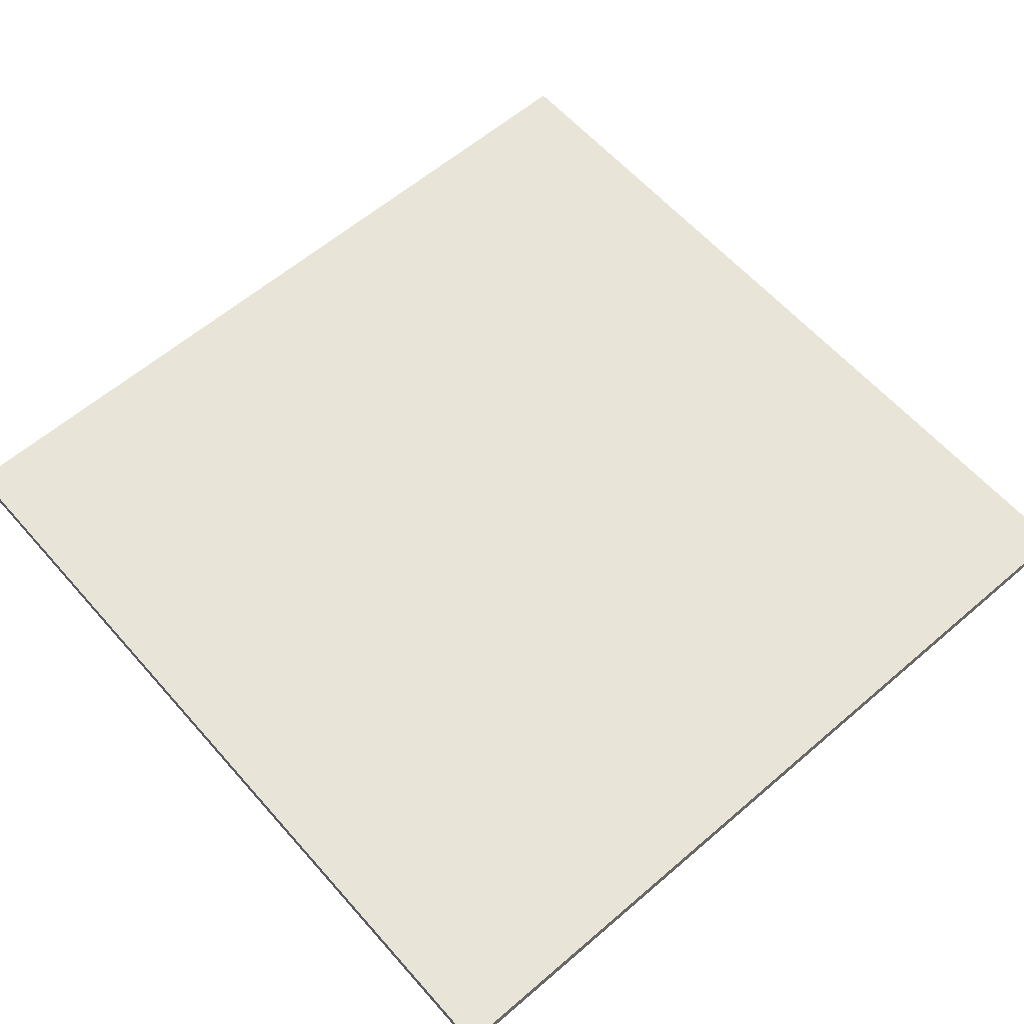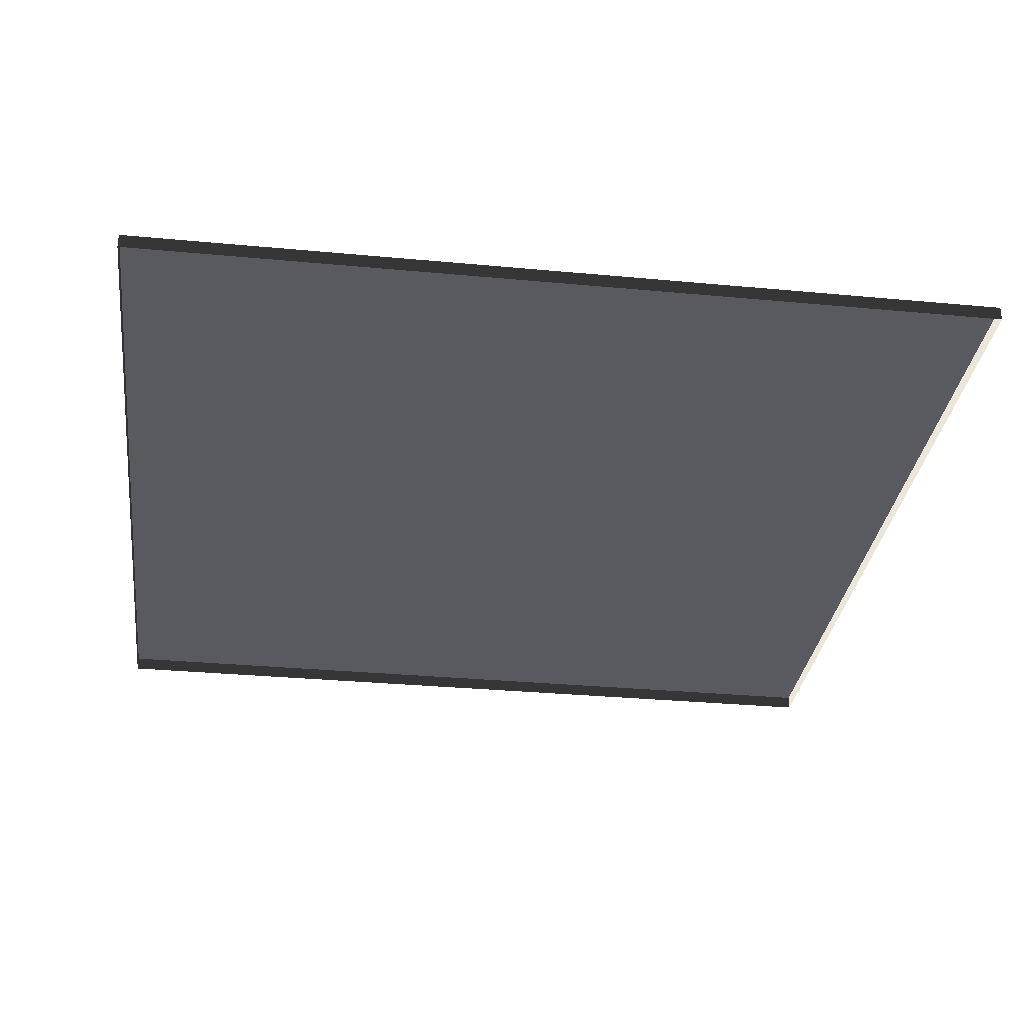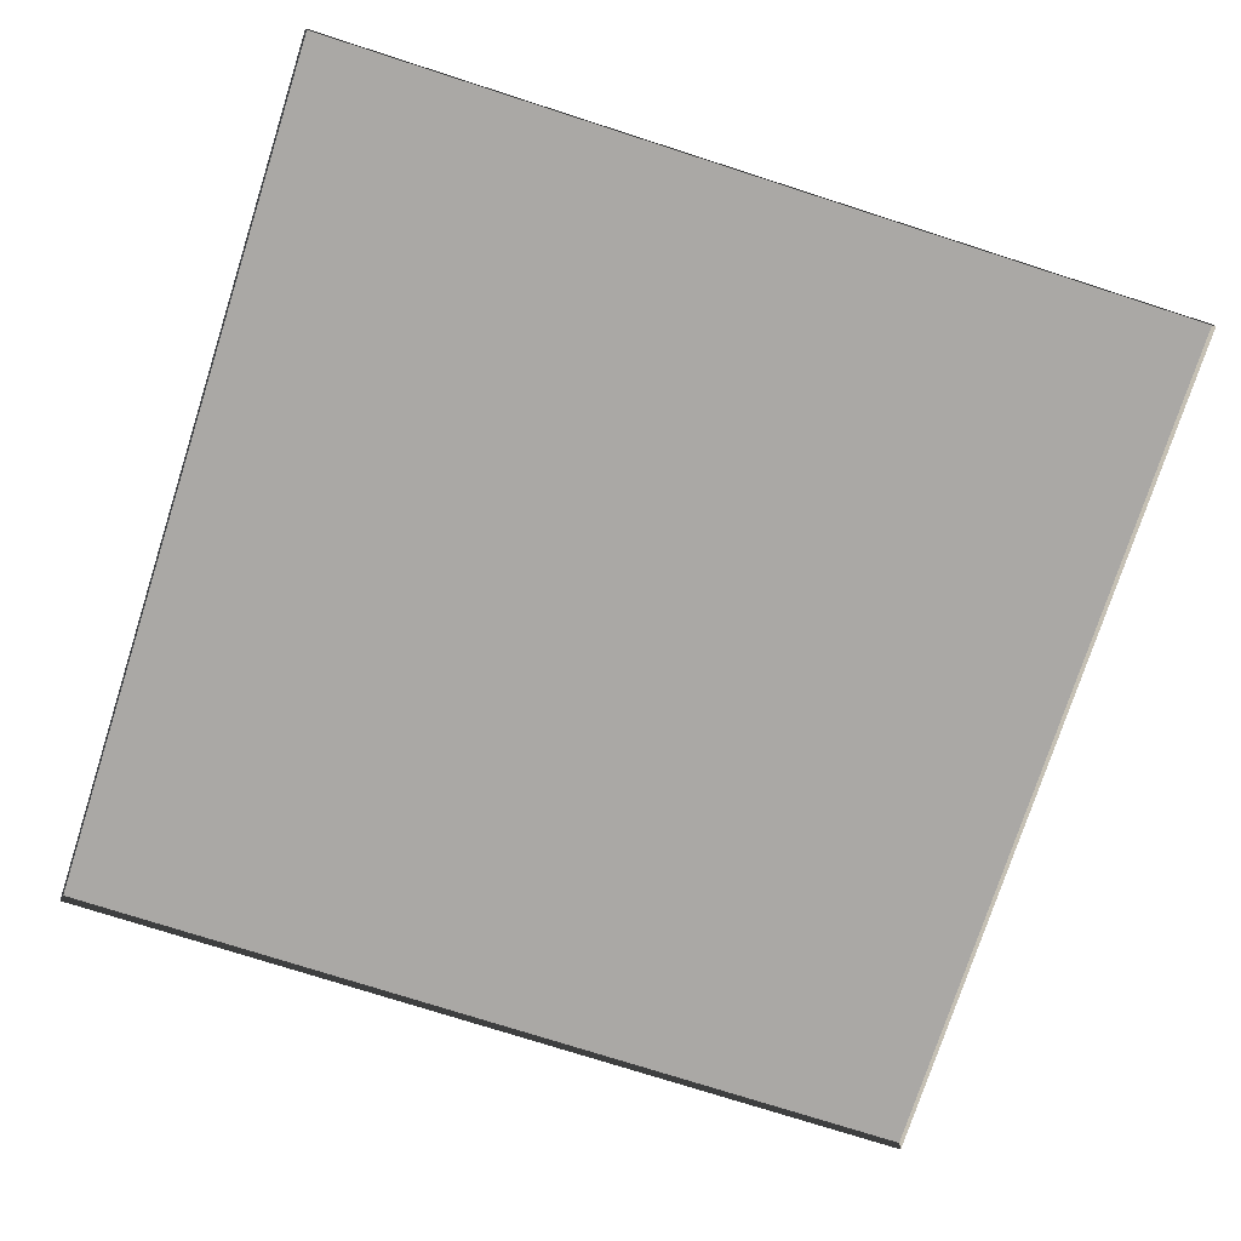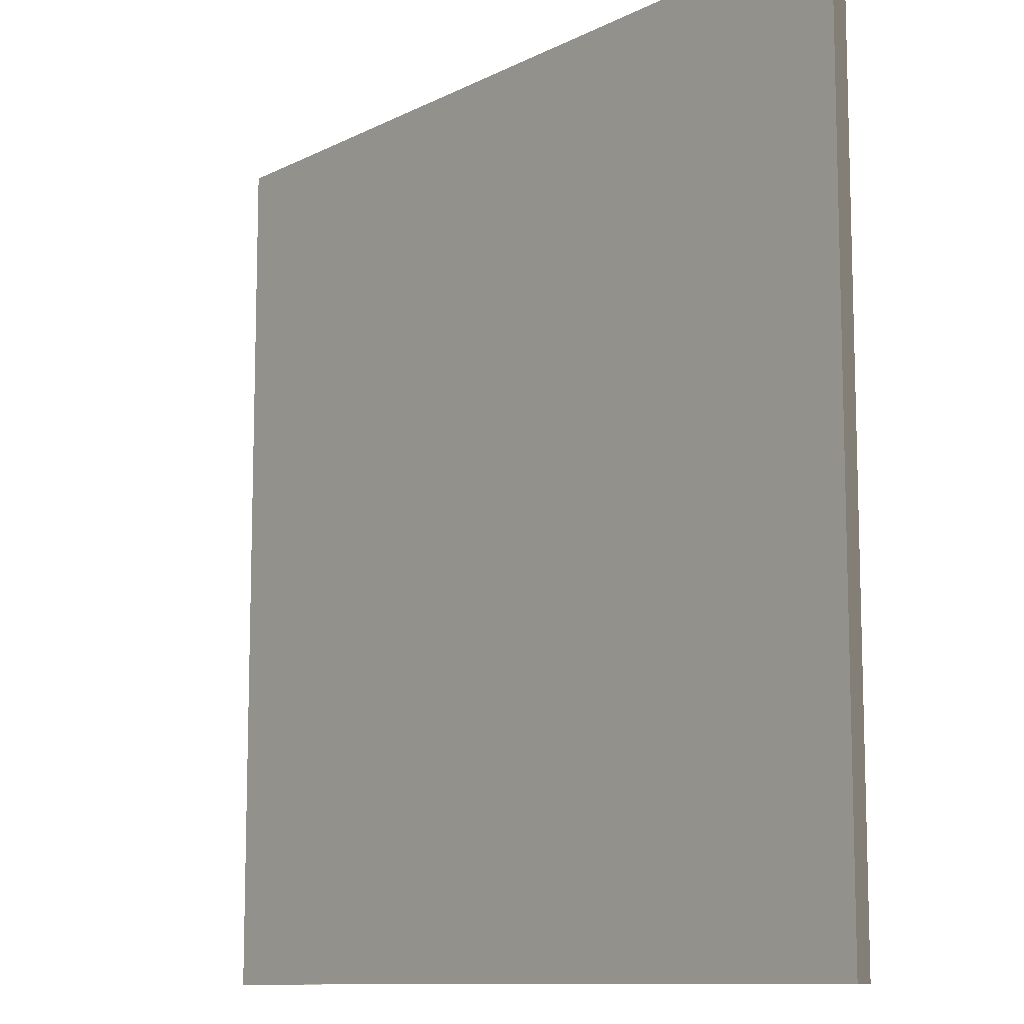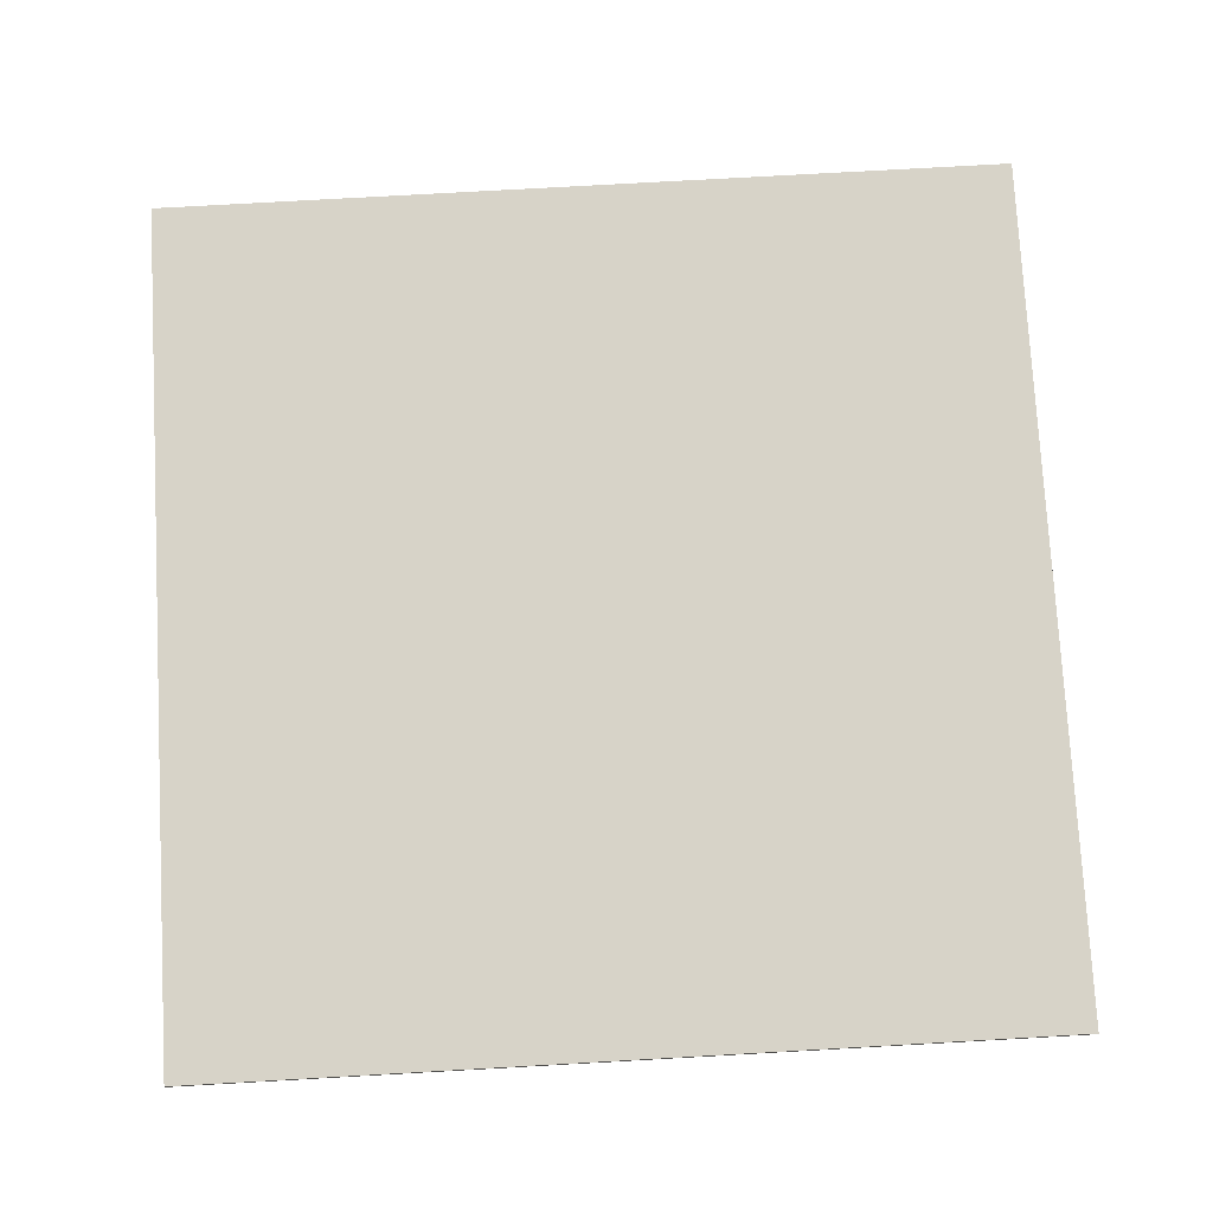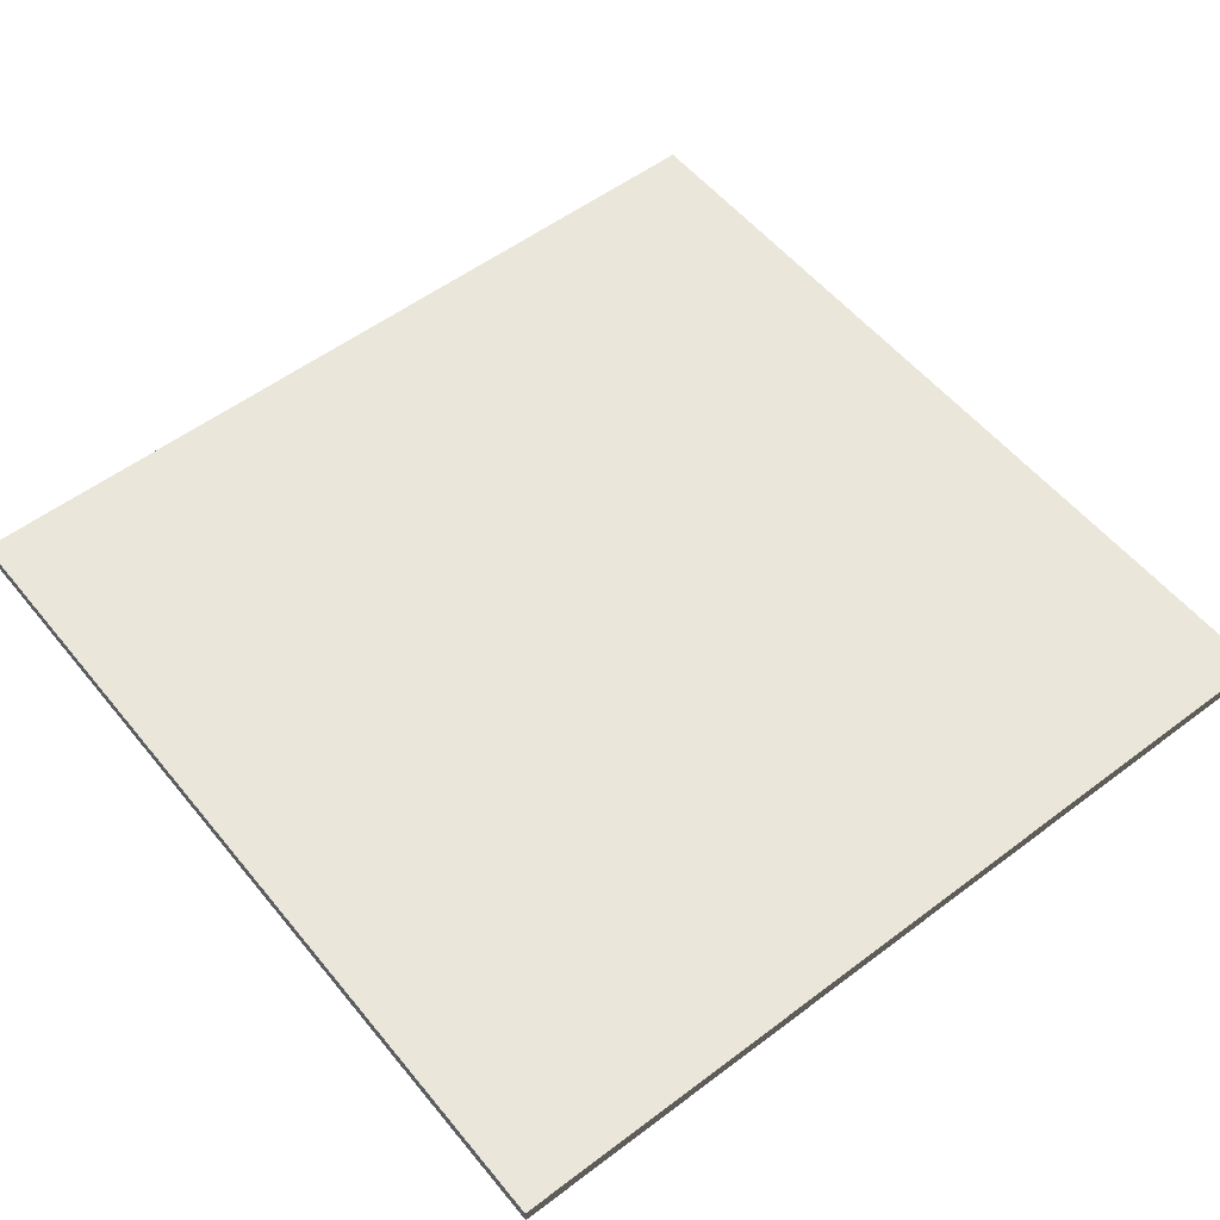
<metadata>
{"format":"obj","ext":"obj","renderer":"f3d","projection":"perspective","resolution":1024,"background":"white","views":[{"elev":60.7,"azim":138.8,"up":"+Y"},{"elev":-31.9,"azim":172.5,"up":"+Y"},{"elev":-75.2,"azim":-17.8,"up":"+Y"},{"elev":-10.6,"azim":-128.8,"up":"+Z"},{"elev":76.9,"azim":176.8,"up":"+Y"},{"elev":54.9,"azim":141.5,"up":"+Y"}]}
</metadata>
<code>
v 3 -4.69e-06 5.886e-06
v 3.294e-06 0.05 5.902e-06
v 3.294e-06 -4.69e-06 5.904e-06
v 3 0.05 5.883e-06
v 3 -5.22e-06 3
v 1.531e-06 0.04999 3
v 3 0.04999 3
v 1.531e-06 -5.22e-06 3
v 1.531e-06 -5.22e-06 3
v 3.294e-06 0.05 5.902e-06
v 1.531e-06 0.04999 3
v 3.294e-06 -4.69e-06 5.904e-06
v 3 0.04999 3
v 3 -4.69e-06 5.886e-06
v 3 -5.22e-06 3
v 3 0.05 5.883e-06
v 1.531e-06 0.04999 3
v 3 0.05 5.883e-06
v 3 0.04999 3
v 3.294e-06 0.05 5.902e-06
g floor_3x3m_13_10269_309
f 1 3 2
f 2 4 1
f 5 7 6
f 6 8 5
f 9 11 10
f 10 12 9
f 13 15 14
f 14 16 13
f 17 19 18
f 18 20 17

</code>
